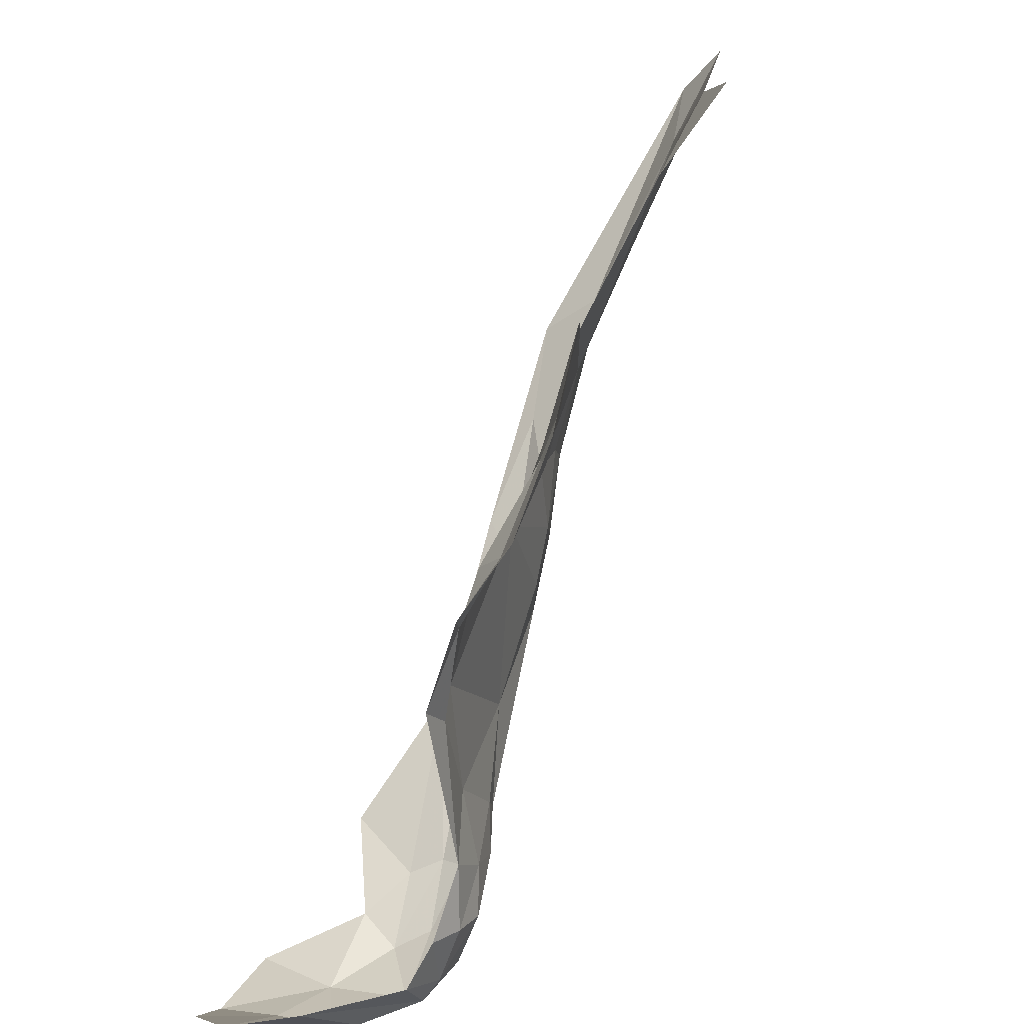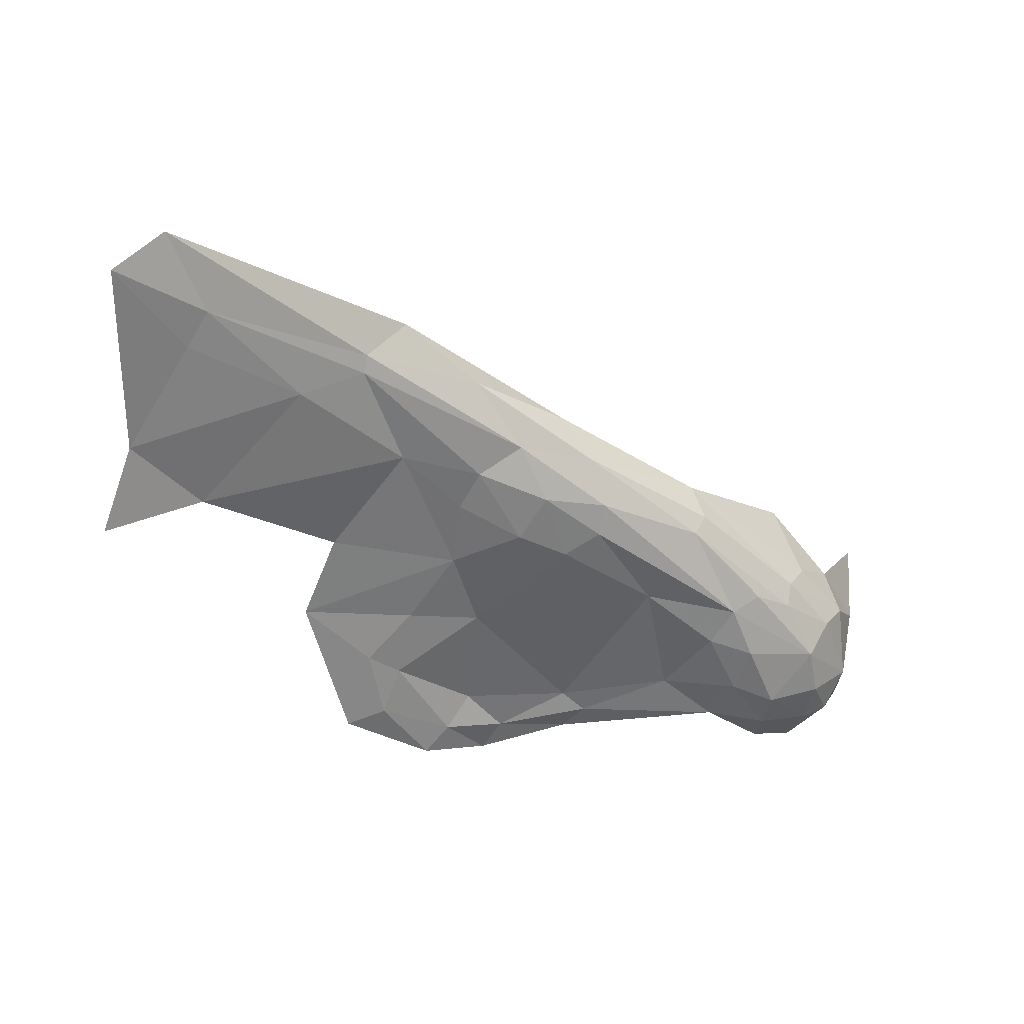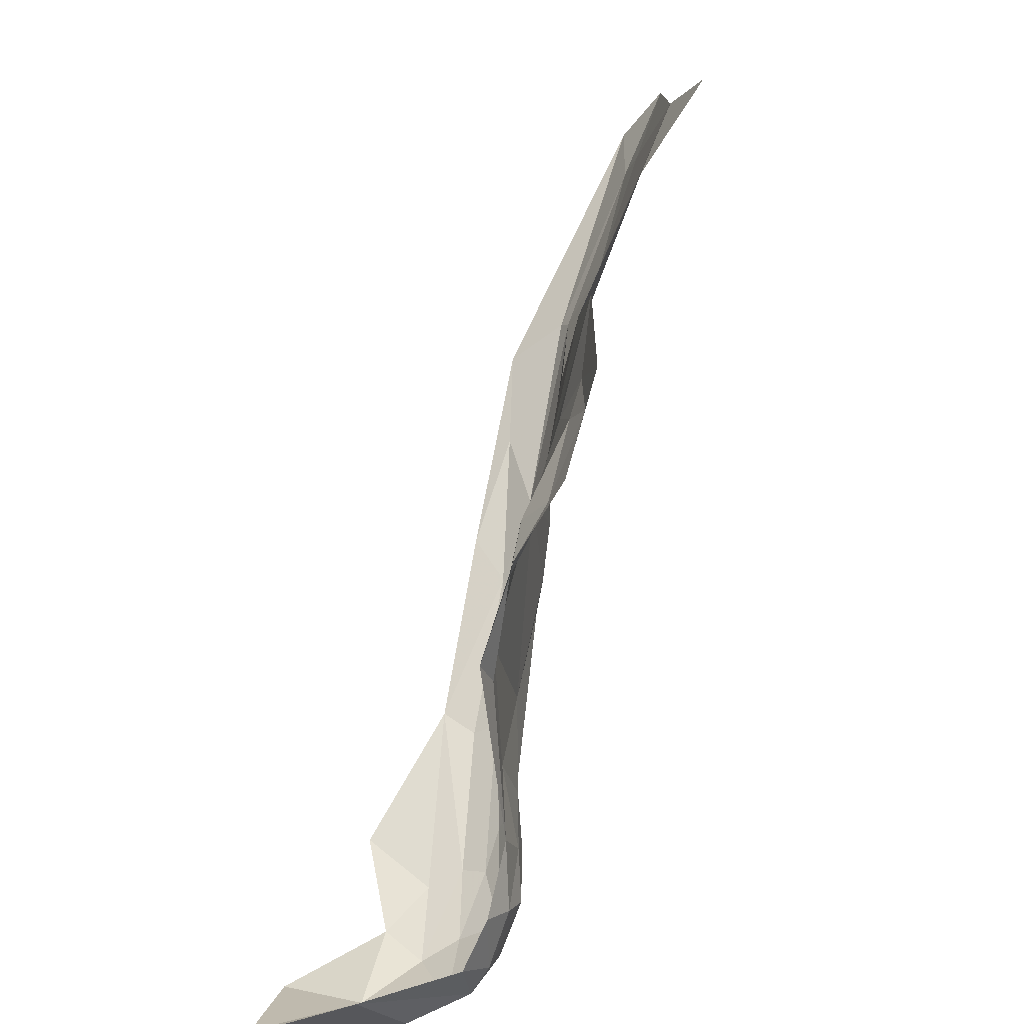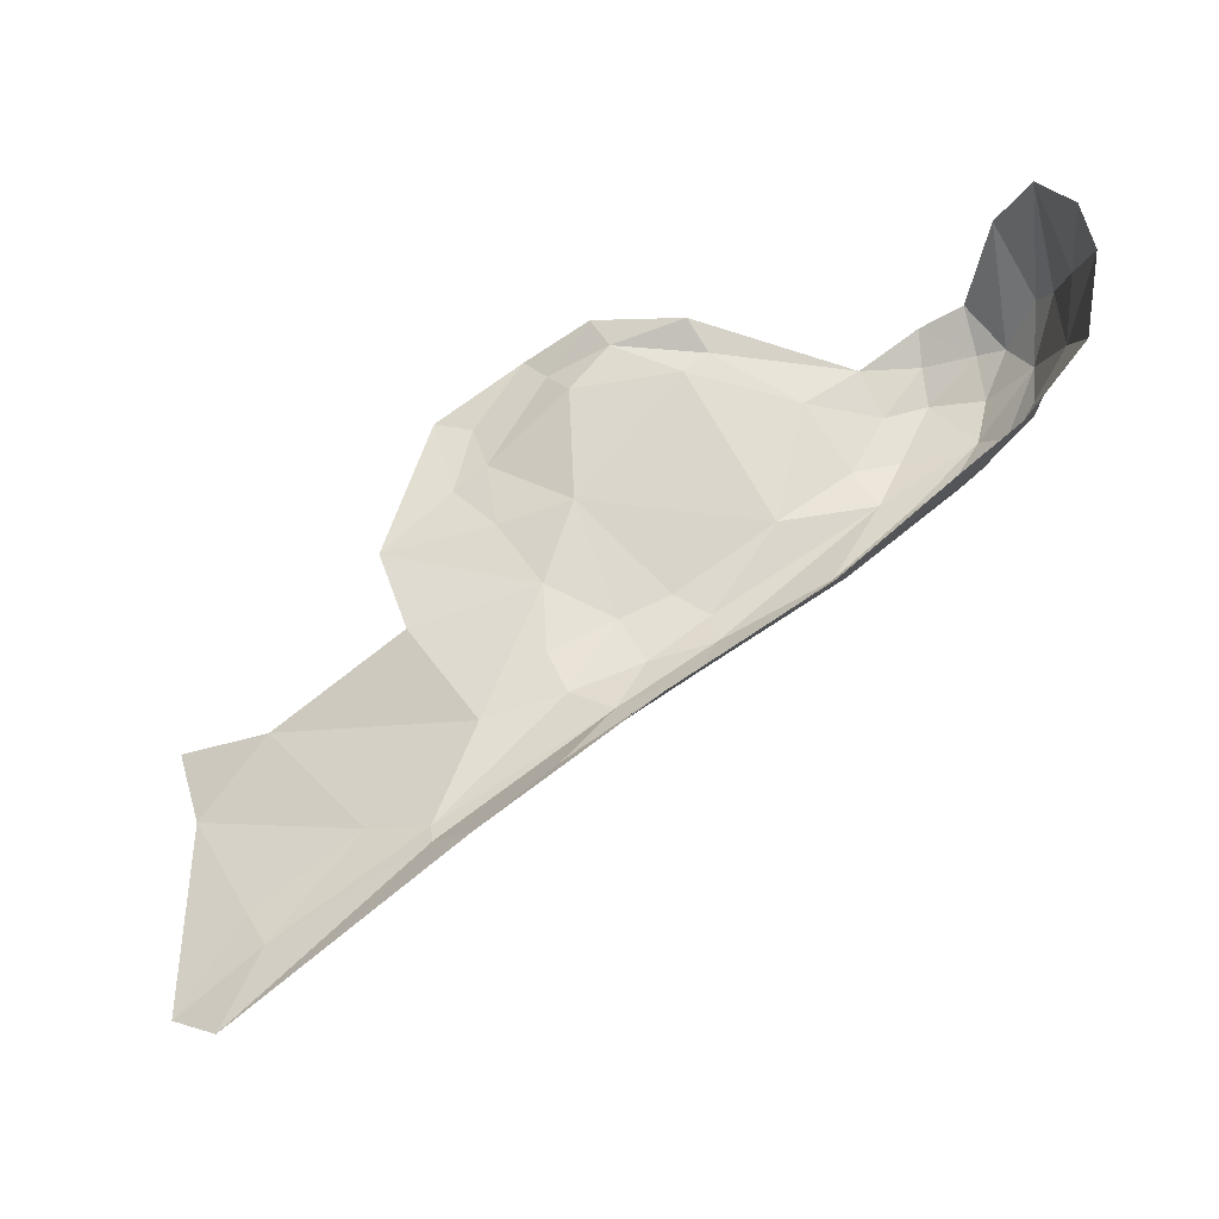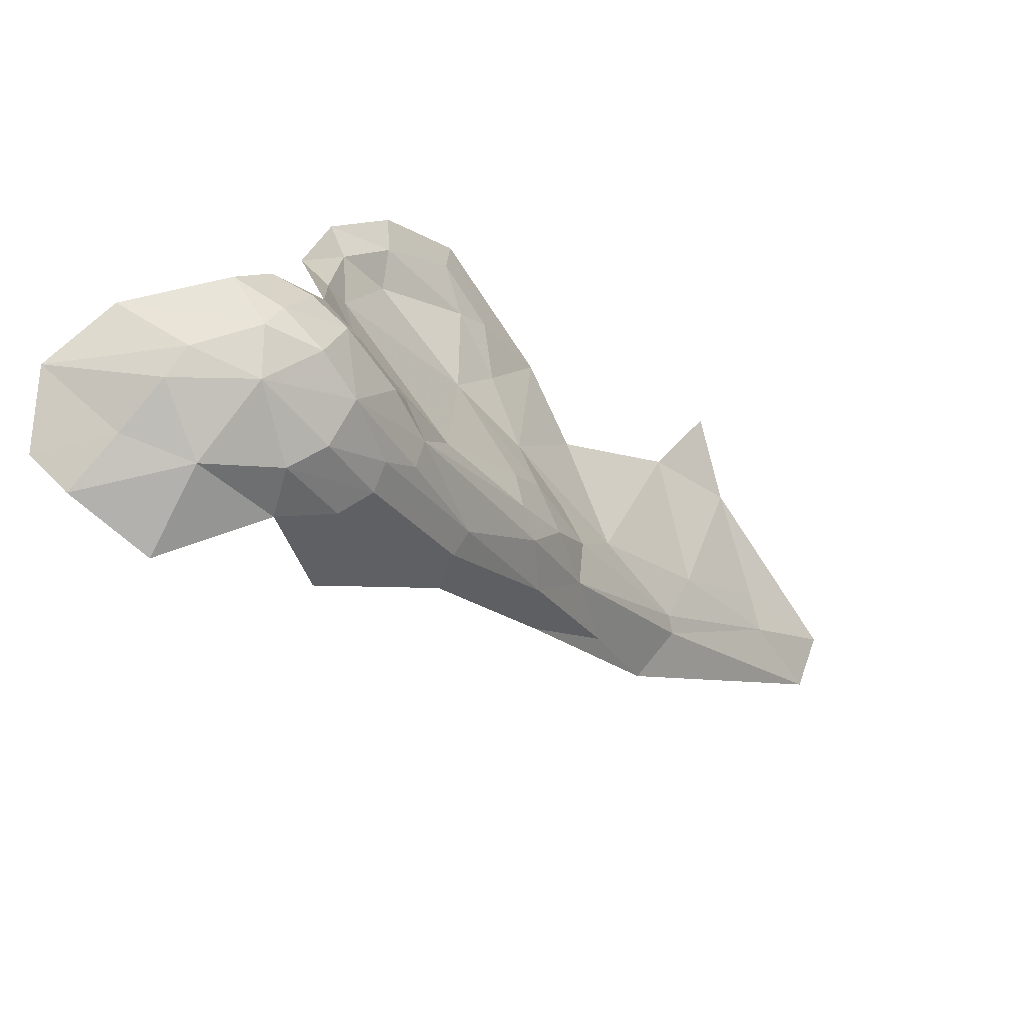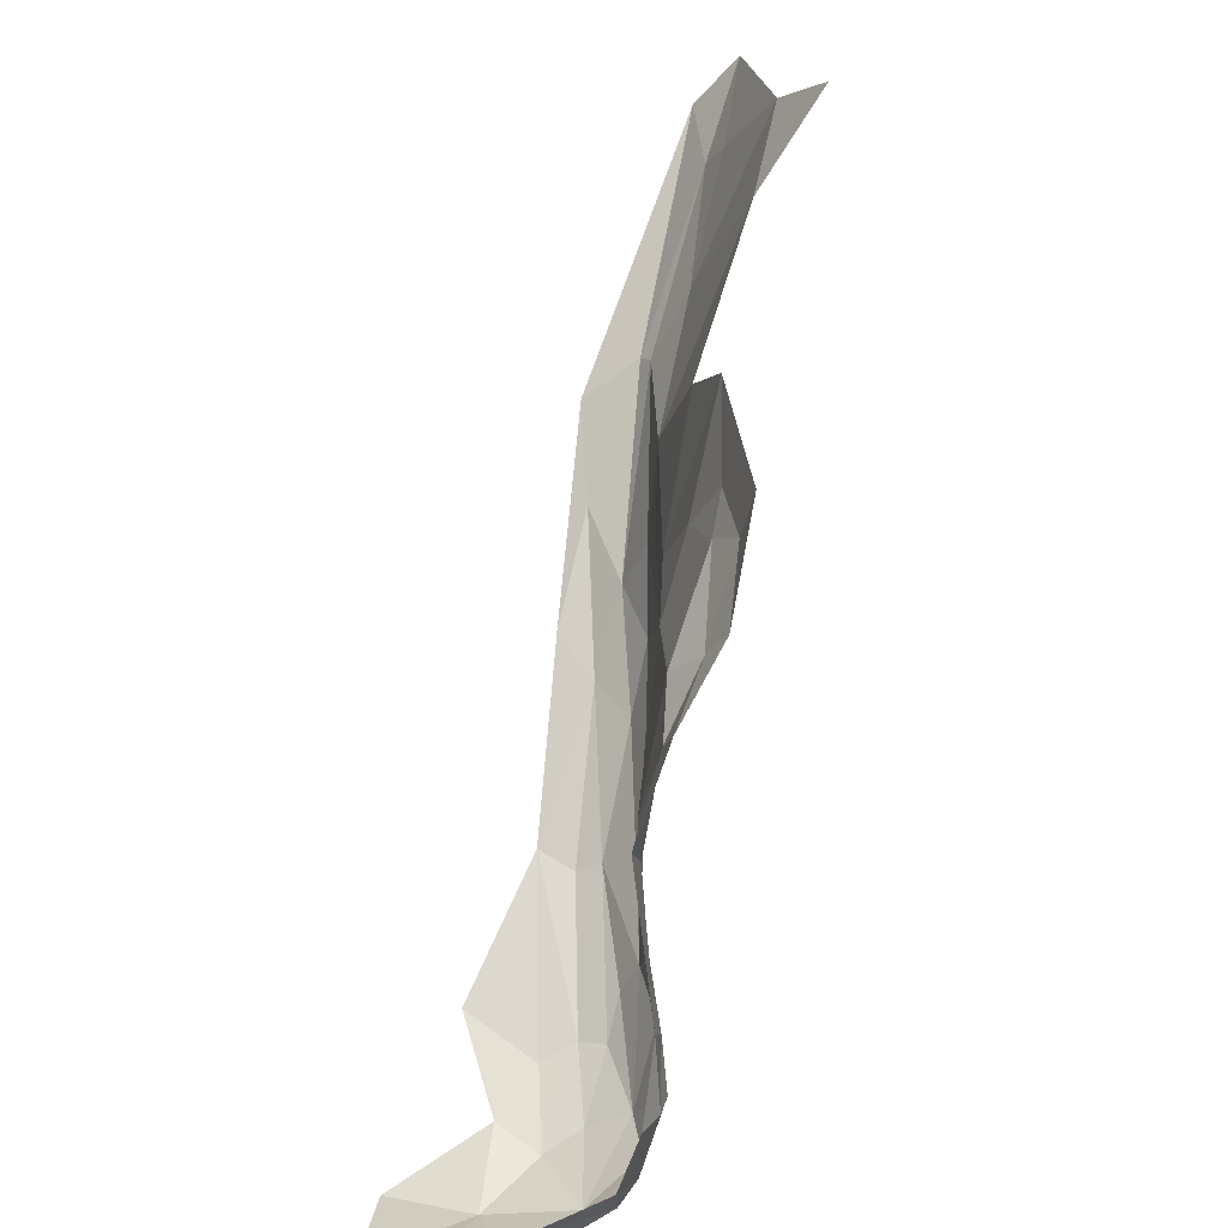
<metadata>
{"format":"obj","ext":"obj","renderer":"f3d","projection":"perspective","resolution":1024,"background":"white","views":[{"elev":25.7,"azim":114.9,"up":"+Y"},{"elev":-42.2,"azim":-87.0,"up":"+Z"},{"elev":16.2,"azim":106.3,"up":"+Y"},{"elev":77.9,"azim":-84.2,"up":"+Z"},{"elev":-76.7,"azim":139.3,"up":"+Y"},{"elev":24.4,"azim":99.1,"up":"+Y"}]}
</metadata>
<code>
v -1.434 1.958 1.043
v -1.359 2.024 1.008
v -1.405 2.164 0.9834
v -1.299 1.565 1.044
v -1.492 1.746 1.083
v -1.408 1.618 1.1
v -1.212 1.424 1.087
v -1.192 1.399 1.127
v -1.115 1.395 1.072
v -1.088 1.458 1.012
v -1.083 1.426 1.032
v -1.028 1.48 1.025
v -1.587 1.855 1.108
v -1.763 2.047 1.115
v -1.664 1.911 1.157
v -1.859 2.259 1.04
v -1.753 2.343 0.9719
v -1.991 2.329 1.039
v -1.611 2.013 1.073
v -1.502 2.116 1.024
v -1.119 1.375 1.177
v -1.217 1.419 1.18
v -1.145 1.367 1.282
v -1.146 1.444 1.018
v -1.205 1.452 1.036
v -1.332 1.687 1.051
v -1.456 1.754 1.062
v -1.274 1.484 1.073
v -1.306 1.529 1.065
v -1.038 1.402 1.094
v -0.9363 1.431 1.214
v -0.9539 1.464 1.122
v -1.04 1.379 1.204
v -1.039 1.364 1.282
v -0.9859 1.389 1.284
v -1.314 2.084 0.9704
v -1.218 2.122 0.9278
v -1.47 1.864 1.05
v -1.521 1.943 1.063
v -1.119 1.6 1.002
v -1.077 1.819 1.019
v -1.118 1.787 1.016
v -1.411 1.603 1.129
v -1.425 1.619 1.172
v -1.284 1.478 1.105
v -1.539 1.764 1.129
v -1.573 1.801 1.176
v -1.114 1.91 0.996
v -1.75 2.132 1.06
v -1.638 2.27 0.9818
v -1.744 2.053 1.101
v -1.569 1.913 1.078
v -1.04 1.387 1.132
v -1.236 1.542 1.017
v -1.323 1.932 1.029
v -1.148 1.816 1.024
v -1.177 1.954 1.002
v -1.255 1.599 1.028
v -1.173 1.666 1.022
v -1.104 1.522 0.9939
v -1.057 1.532 1.005
v -1.153 1.511 0.9942
v -2.003 2.268 1.093
v -1.755 2 1.18
v -1.895 2.23 1.064
v -1.08 1.939 0.9818
v -1.277 2.046 0.9745
v -1.13 2.018 0.9395
v -1.225 2.071 0.9429
v -1.522 1.825 1.07
v -1.153 1.985 0.9642
v -1.268 1.458 1.143
v -1.433 1.802 1.048
v -1.176 1.565 1.004
v -1.665 2.385 0.9115
v -1.302 1.494 1.229
f 1 2 3
f 4 5 6
f 7 8 9
f 10 11 12
f 13 14 15
f 16 17 18
f 19 1 20
f 21 22 23
f 24 25 9
f 26 27 4
f 28 25 29
f 30 31 32
f 33 34 35
f 36 37 3
f 38 1 39
f 40 41 42
f 43 44 45
f 46 47 44
f 41 48 42
f 17 49 50
f 32 12 11
f 49 19 50
f 51 13 52
f 53 33 31
f 9 8 21
f 20 50 19
f 25 4 29
f 25 54 4
f 43 46 44
f 6 5 46
f 55 56 57
f 55 26 56
f 35 31 33
f 58 26 4
f 59 56 26
f 60 10 61
f 62 25 24
f 1 55 2
f 1 38 55
f 14 63 64
f 65 18 63
f 41 66 48
f 57 67 55
f 68 37 69
f 52 70 38
f 52 13 70
f 61 10 12
f 14 65 63
f 49 17 16
f 51 14 13
f 51 65 14
f 62 54 25
f 40 42 59
f 57 71 67
f 48 66 71
f 3 20 1
f 13 46 5
f 13 15 46
f 72 45 44
f 8 7 45
f 72 8 45
f 22 21 8
f 26 73 27
f 26 55 73
f 40 60 61
f 40 74 60
f 23 34 21
f 49 51 19
f 49 65 51
f 11 30 32
f 9 21 53
f 48 57 56
f 48 71 57
f 21 33 53
f 21 34 33
f 19 39 1
f 19 51 52
f 65 16 18
f 65 49 16
f 17 50 75
f 25 7 9
f 25 28 7
f 9 11 24
f 9 30 11
f 6 43 45
f 6 46 43
f 36 69 37
f 2 55 67
f 67 69 36
f 67 71 69
f 70 27 73
f 5 4 27
f 45 28 6
f 45 7 28
f 56 42 48
f 56 59 42
f 53 30 9
f 53 31 30
f 71 68 69
f 71 66 68
f 74 54 62
f 58 4 54
f 72 44 76
f 22 72 76
f 22 8 72
f 52 39 19
f 52 38 39
f 62 60 74
f 62 10 60
f 64 15 14
f 47 46 15
f 64 47 15
f 10 24 11
f 10 62 24
f 5 70 13
f 5 27 70
f 58 59 26
f 74 40 59
f 74 58 54
f 74 59 58
f 38 73 55
f 38 70 73
f 36 2 67
f 36 3 2
f 6 29 4
f 6 28 29

</code>
